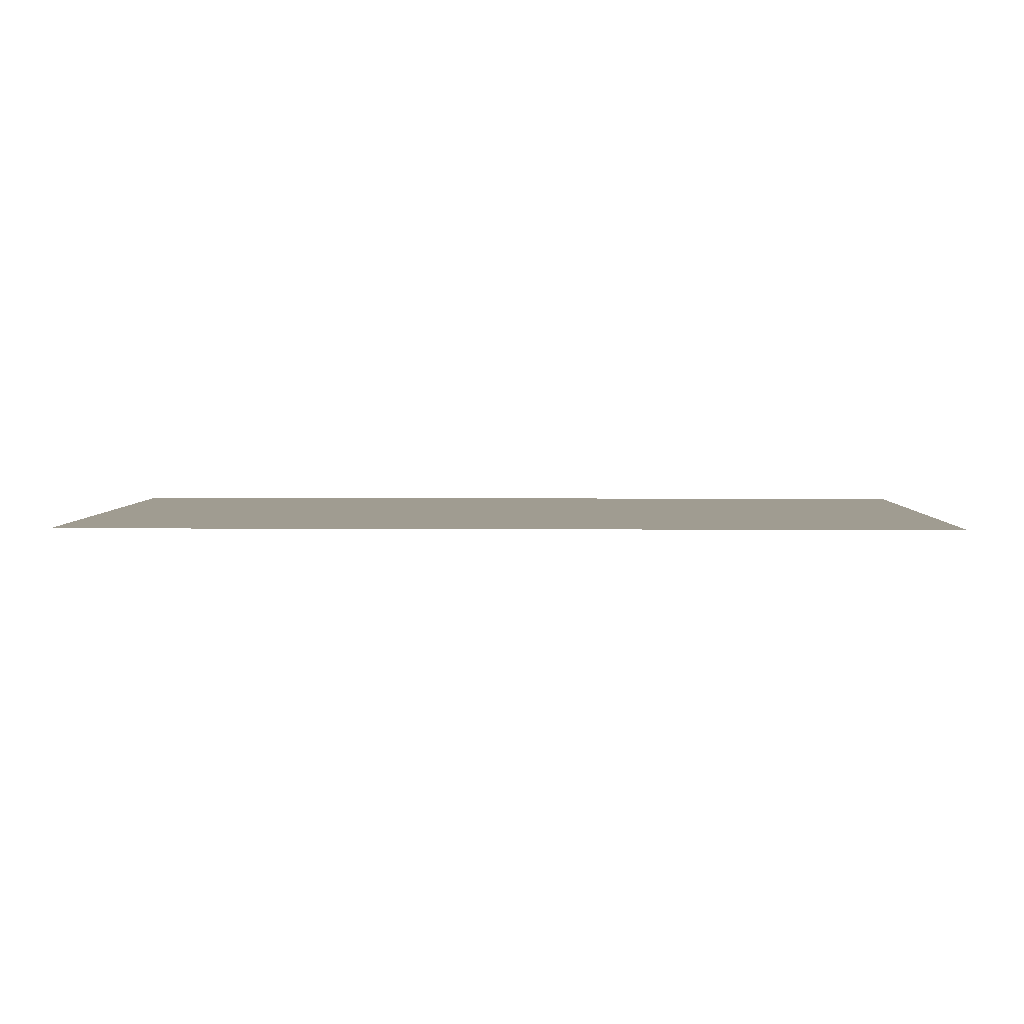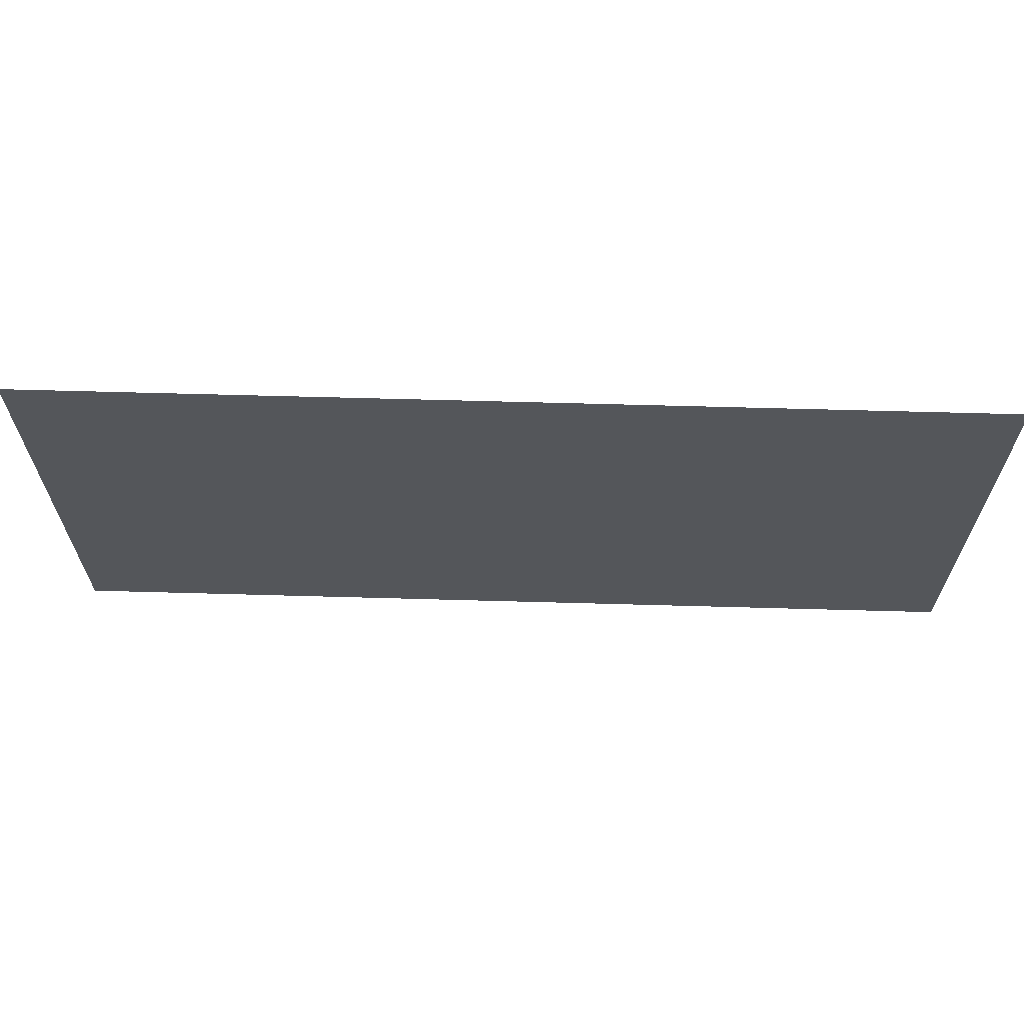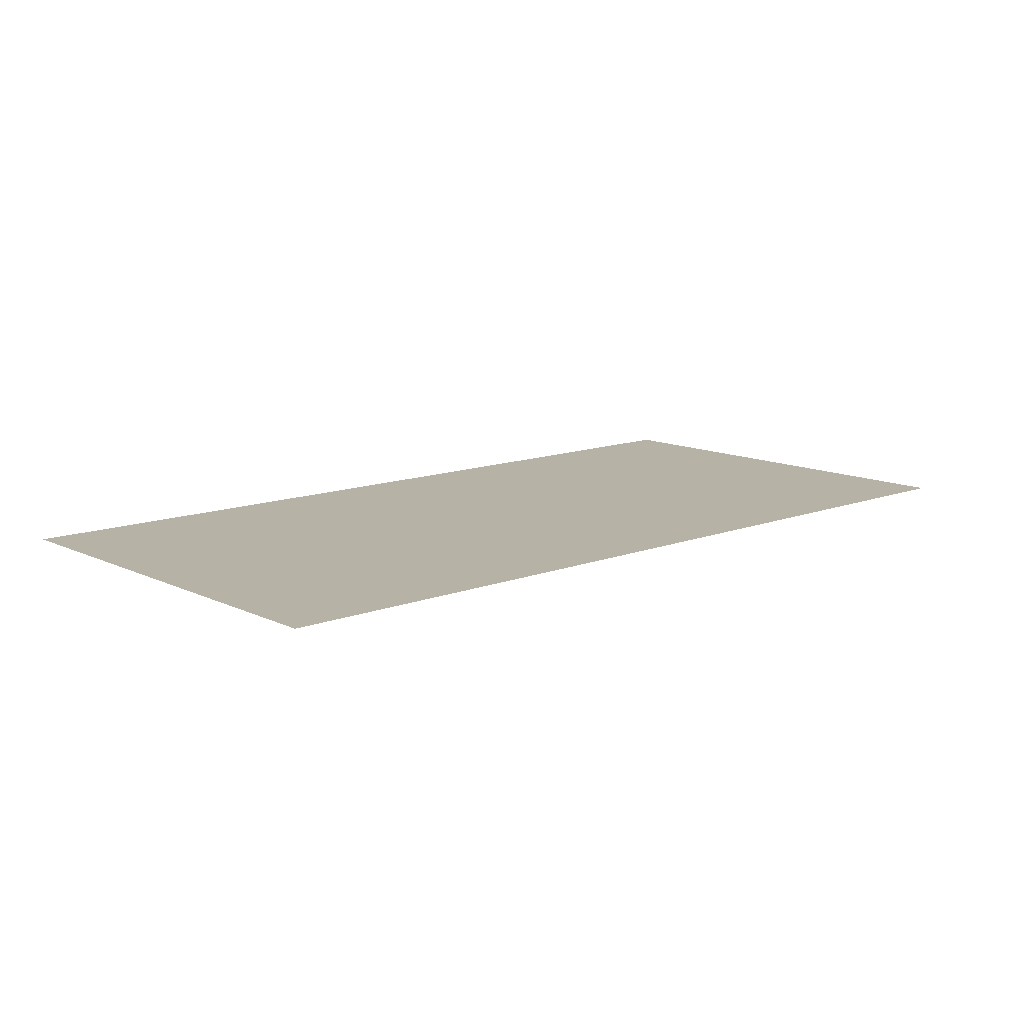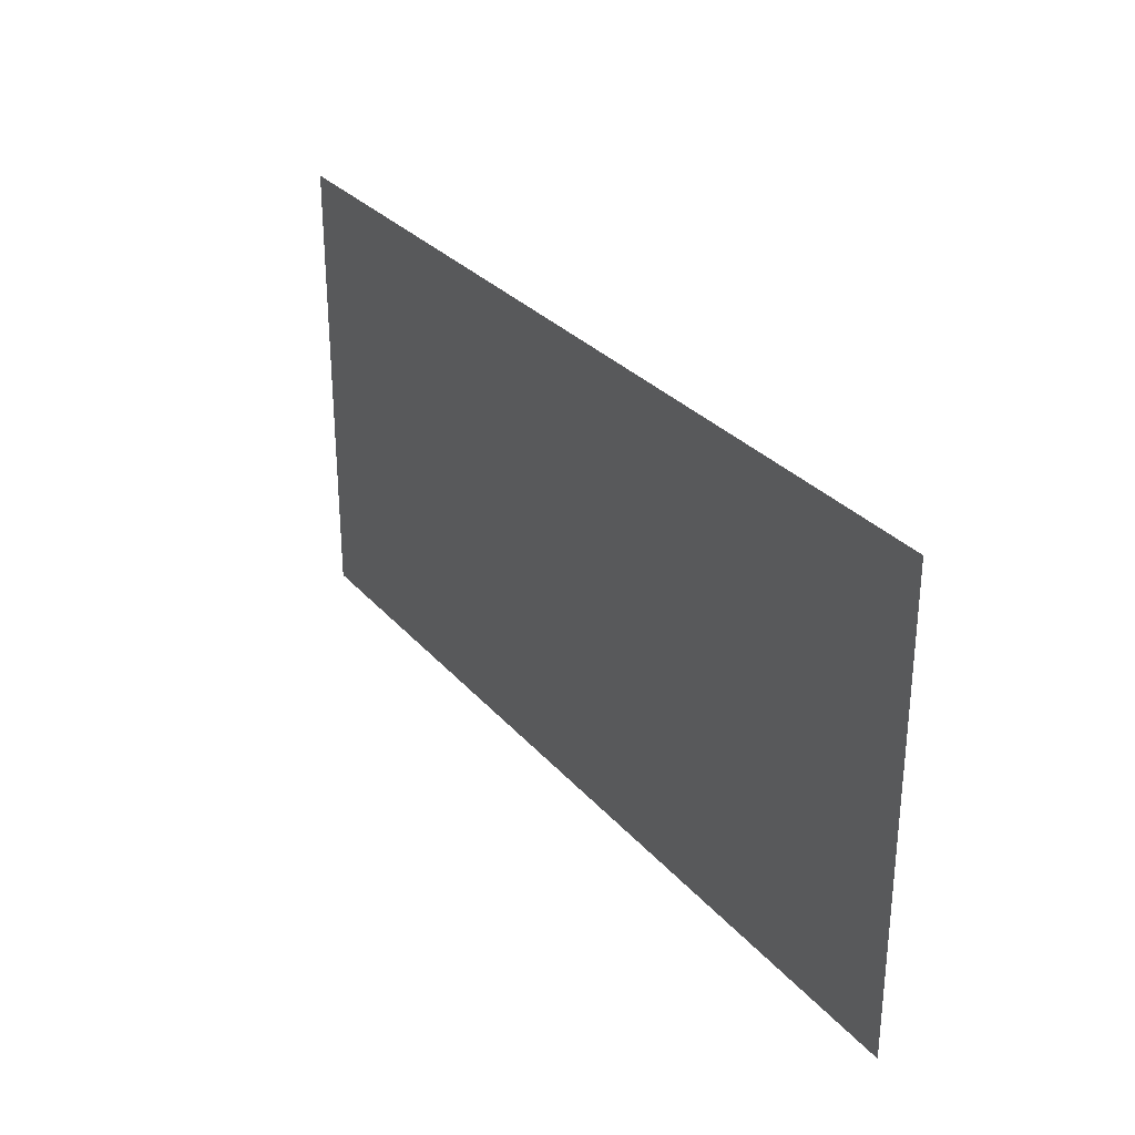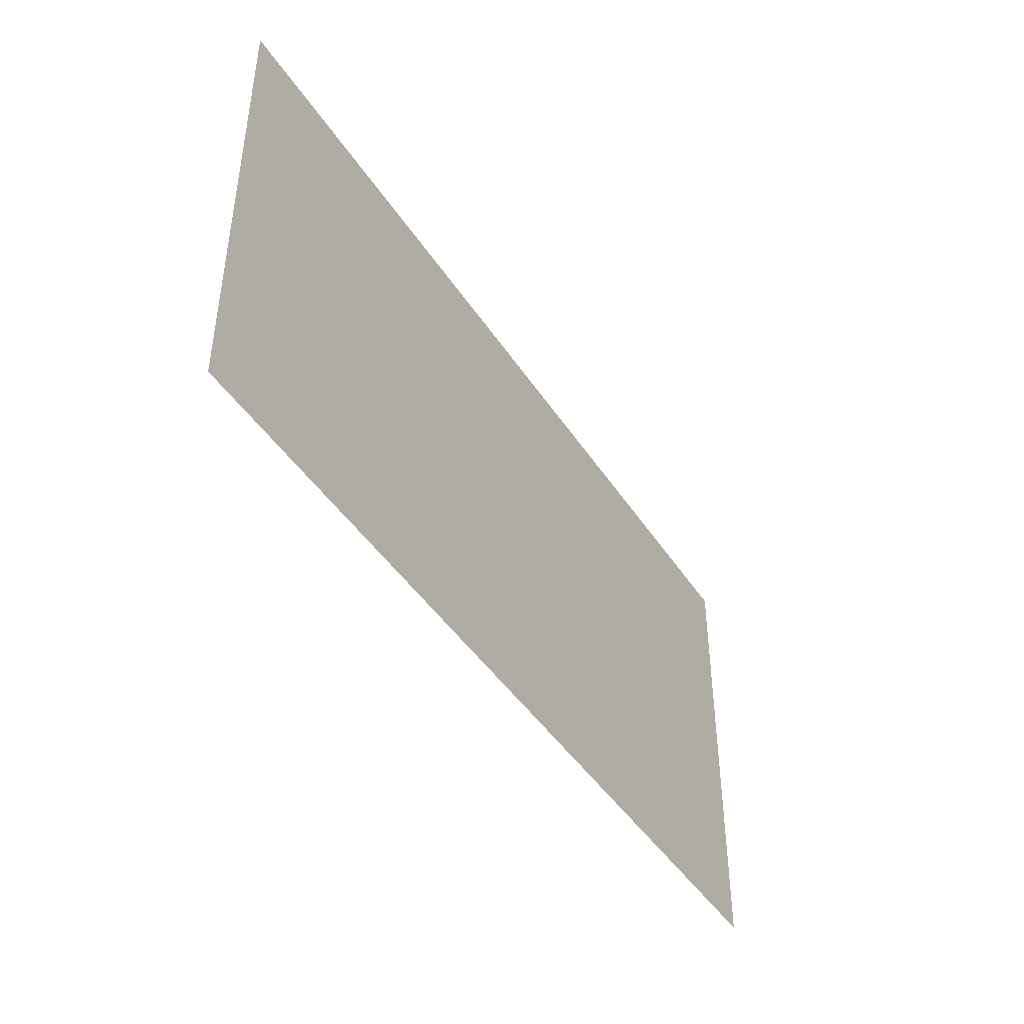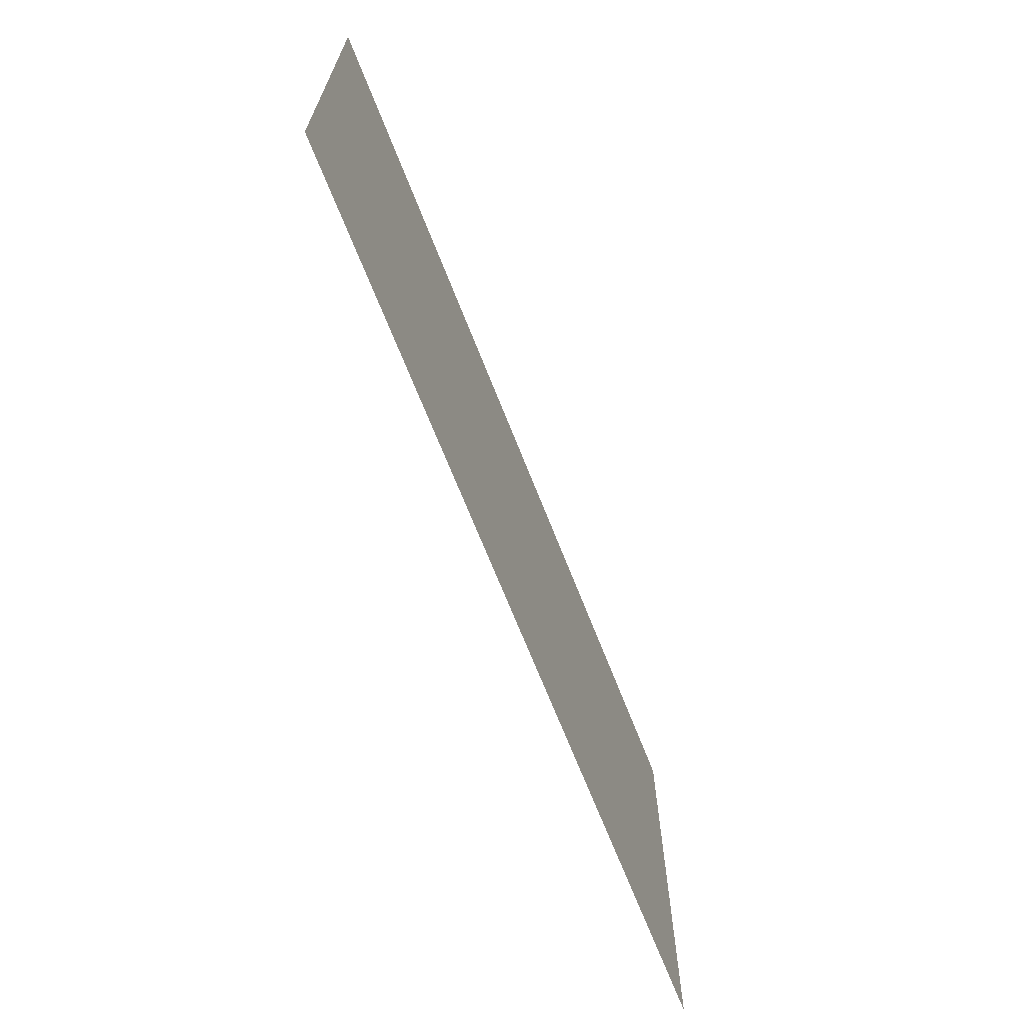
<metadata>
{"format":"obj","ext":"obj","renderer":"f3d","projection":"perspective","resolution":1024,"background":"white","views":[{"elev":4.3,"azim":1.5,"up":"+Z"},{"elev":64.7,"azim":1.6,"up":"+Y"},{"elev":12.2,"azim":-42.0,"up":"+Z"},{"elev":29.6,"azim":57.5,"up":"+Y"},{"elev":-43.9,"azim":-59.3,"up":"+Y"},{"elev":-67.3,"azim":-68.7,"up":"+Y"}]}
</metadata>
<code>
v -528 -96 0
v -576 -96 0
v -576 -48 0
v -528 -48 0
v -480 -96 0
v -528 -96 0
v -528 -48 0
v -480 -48 0
g Map3a_mesh_0051
f 1 2 3 4
f 5 6 7 8

</code>
